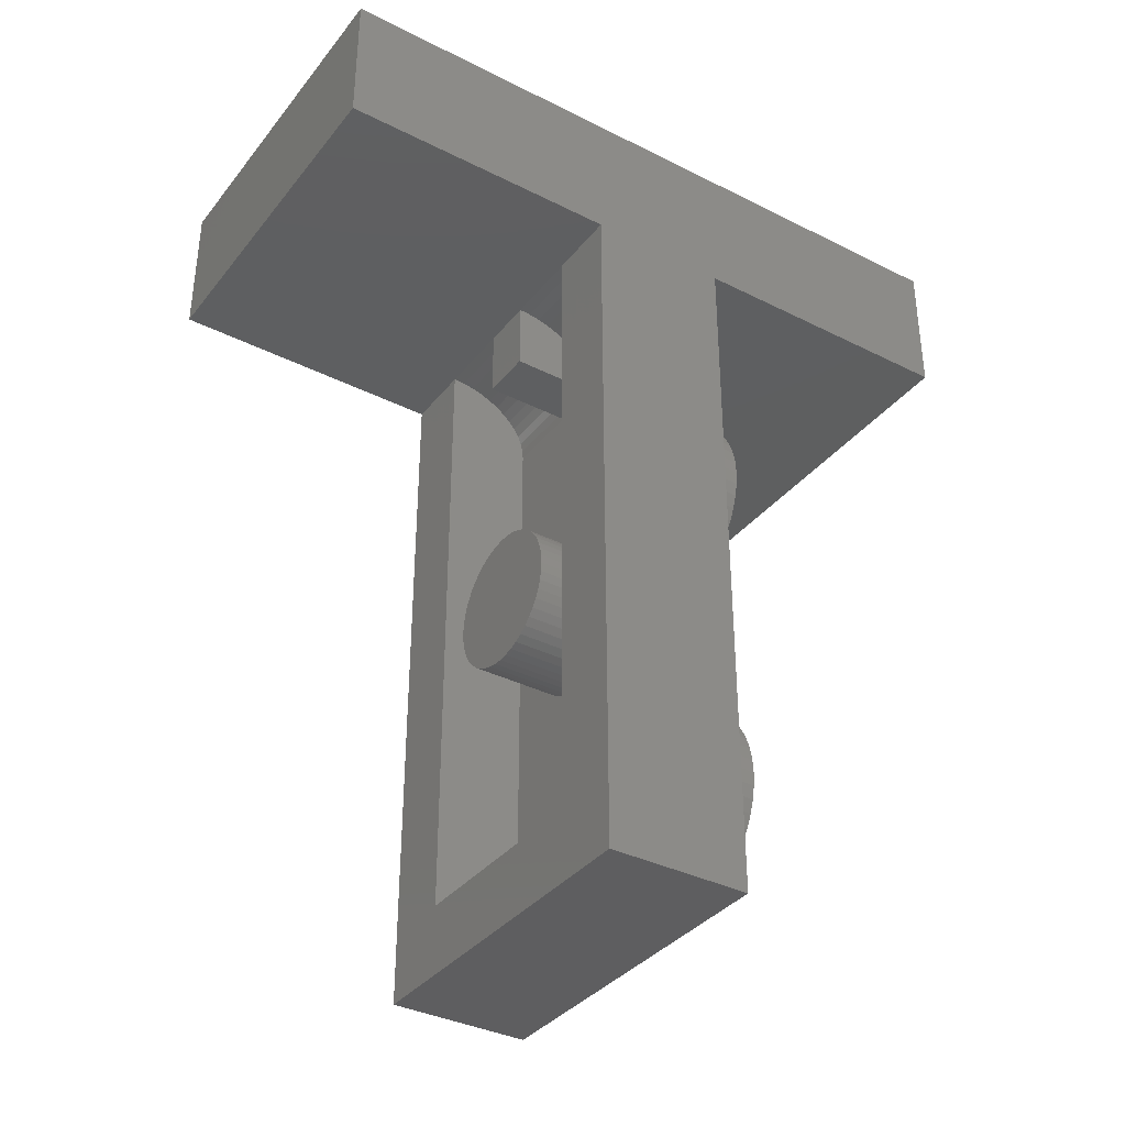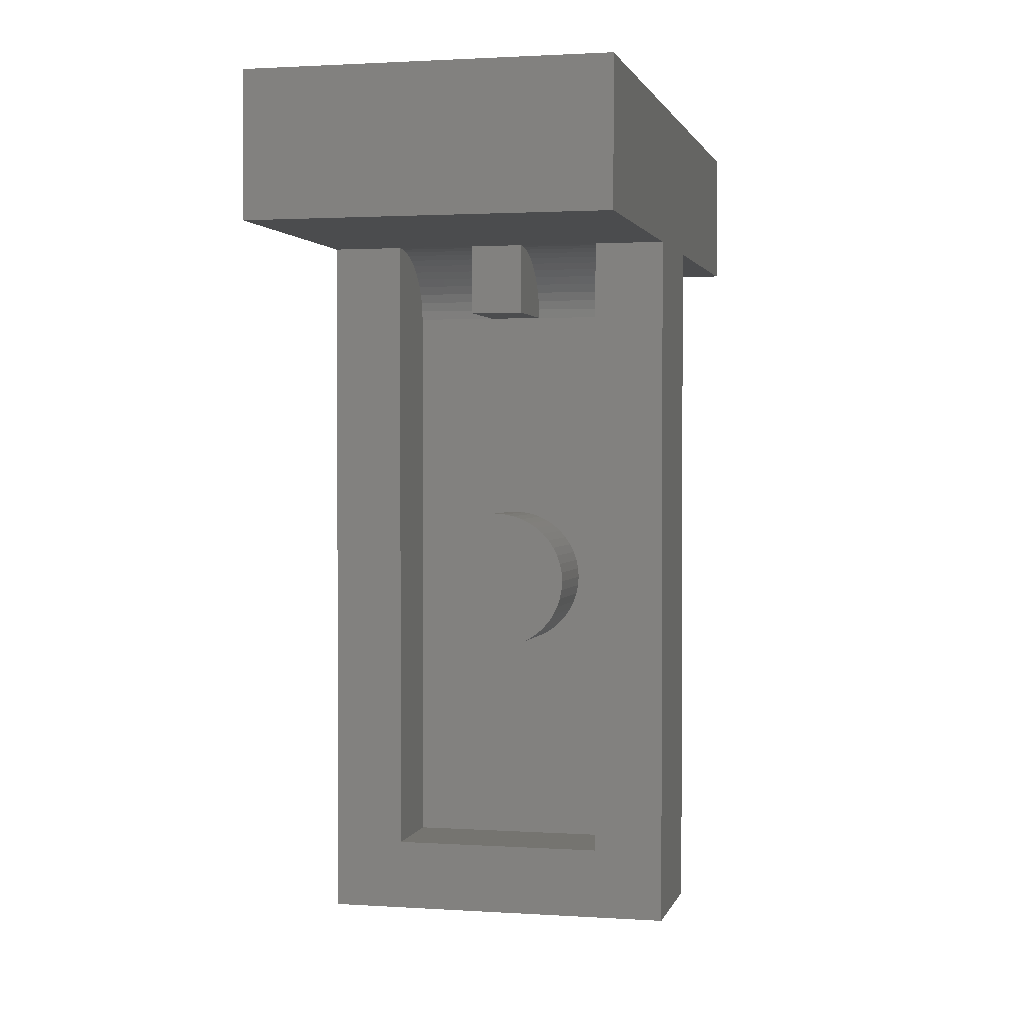
<metadata>
{"format":"stl","ext":"stl","renderer":"f3d","projection":"perspective","resolution":1024,"background":"white","views":[{"elev":-36.1,"azim":56.7,"up":"+Y"},{"elev":1.6,"azim":13.2,"up":"+Y"}]}
</metadata>
<code>
# stl→obj: 413 verts, 636 faces
v 0.3132 -9.621 -1.6
v 0 -9.6 -3.2
v 0 -9.6 -1.6
v 0.3132 -9.621 -3.2
v 0.6211 -9.682 -1.6
v 0.6211 -9.682 -3.2
v 0.9185 -9.783 -1.6
v 0.9185 -9.783 -3.2
v 1.2 -9.922 -1.6
v 1.2 -9.922 -3.2
v 1.461 -10.1 -1.6
v 1.461 -10.1 -3.2
v 1.697 -10.3 -1.6
v 1.697 -10.3 -3.2
v 1.904 -10.54 -1.6
v 1.904 -10.54 -3.2
v 2.078 -10.8 -1.6
v 2.078 -10.8 -3.2
v 2.217 -11.08 -1.6
v 2.217 -11.08 -3.2
v 2.318 -11.38 -1.6
v 2.318 -11.38 -3.2
v 2.379 -11.69 -1.6
v 2.379 -11.69 -3.2
v 2.4 -12 -1.6
v 2.4 -12 -3.2
v 2.379 -12.31 -1.6
v 2.379 -12.31 -3.2
v 2.318 -12.62 -1.6
v 2.318 -12.62 -3.2
v 2.217 -12.92 -1.6
v 2.217 -12.92 -3.2
v 2.078 -13.2 -1.6
v 2.078 -13.2 -3.2
v 1.904 -13.46 -1.6
v 1.904 -13.46 -3.2
v 1.697 -13.7 -1.6
v 1.697 -13.7 -3.2
v 1.461 -13.9 -1.6
v 1.461 -13.9 -3.2
v 1.2 -14.08 -1.6
v 1.2 -14.08 -3.2
v 0.9185 -14.22 -1.6
v 0.9185 -14.22 -3.2
v 0.6211 -14.32 -1.6
v 0.6211 -14.32 -3.2
v 0.3132 -14.38 -1.6
v 0.3132 -14.38 -3.2
v 0 -14.4 -1.6
v 0 -14.4 -3.2
v -0.3132 -14.38 -1.6
v -0.3132 -14.38 -3.2
v -0.6211 -14.32 -1.6
v -0.6211 -14.32 -3.2
v -0.9185 -14.22 -1.6
v -0.9185 -14.22 -3.2
v -1.2 -14.08 -1.6
v -1.2 -14.08 -3.2
v -1.461 -13.9 -1.6
v -1.461 -13.9 -3.2
v -1.697 -13.7 -1.6
v -1.697 -13.7 -3.2
v -1.904 -13.46 -1.6
v -1.904 -13.46 -3.2
v -2.078 -13.2 -1.6
v -2.078 -13.2 -3.2
v -2.217 -12.92 -1.6
v -2.217 -12.92 -3.2
v -2.318 -12.62 -1.6
v -2.318 -12.62 -3.2
v -2.379 -12.31 -1.6
v -2.379 -12.31 -3.2
v -2.4 -12 -1.6
v -2.4 -12 -3.2
v -2.379 -11.69 -1.6
v -2.379 -11.69 -3.2
v -2.318 -11.38 -1.6
v -2.318 -11.38 -3.2
v -2.217 -11.08 -1.6
v -2.217 -11.08 -3.2
v -2.078 -10.8 -1.6
v -2.078 -10.8 -3.2
v -1.904 -10.54 -1.6
v -1.904 -10.54 -3.2
v -1.697 -10.3 -1.6
v -1.697 -10.3 -3.2
v -1.461 -10.1 -1.6
v -1.461 -10.1 -3.2
v -1.2 -9.922 -1.6
v -1.2 -9.922 -3.2
v -0.9185 -9.783 -1.6
v -0.9185 -9.783 -3.2
v -0.6211 -9.682 -1.6
v -0.6211 -9.682 -3.2
v -0.3132 -9.621 -1.6
v -0.3132 -9.621 -3.2
v 0 -12 -3.2
v 0.3132 -1.621 -1.6
v 0 -1.6 -3.2
v 0 -1.6 -1.6
v 0.3132 -1.621 -3.2
v 0.6211 -1.682 -1.6
v 0.6211 -1.682 -3.2
v 0.9185 -1.783 -1.6
v 0.9185 -1.783 -3.2
v 1.2 -1.922 -1.6
v 1.2 -1.922 -3.2
v 1.461 -2.096 -1.6
v 1.461 -2.096 -3.2
v 1.697 -2.303 -1.6
v 1.697 -2.303 -3.2
v 1.904 -2.539 -1.6
v 1.904 -2.539 -3.2
v 2.078 -2.8 -1.6
v 2.078 -2.8 -3.2
v 2.217 -3.082 -1.6
v 2.217 -3.082 -3.2
v 2.318 -3.379 -1.6
v 2.318 -3.379 -3.2
v 2.379 -3.687 -1.6
v 2.379 -3.687 -3.2
v 2.4 -4 -1.6
v 2.4 -4 -3.2
v 2.379 -4.313 -1.6
v 2.379 -4.313 -3.2
v 2.318 -4.621 -1.6
v 2.318 -4.621 -3.2
v 2.217 -4.918 -1.6
v 2.217 -4.918 -3.2
v 2.078 -5.2 -1.6
v 2.078 -5.2 -3.2
v 1.904 -5.461 -1.6
v 1.904 -5.461 -3.2
v 1.697 -5.697 -1.6
v 1.697 -5.697 -3.2
v 1.461 -5.904 -1.6
v 1.461 -5.904 -3.2
v 1.2 -6.078 -1.6
v 1.2 -6.078 -3.2
v 0.9185 -6.217 -1.6
v 0.9185 -6.217 -3.2
v 0.6211 -6.318 -1.6
v 0.6211 -6.318 -3.2
v 0.3132 -6.379 -1.6
v 0.3132 -6.379 -3.2
v 0 -6.4 -1.6
v 0 -6.4 -3.2
v -0.3132 -6.379 -1.6
v -0.3132 -6.379 -3.2
v -0.6211 -6.318 -1.6
v -0.6211 -6.318 -3.2
v -0.9185 -6.217 -1.6
v -0.9185 -6.217 -3.2
v -1.2 -6.078 -1.6
v -1.2 -6.078 -3.2
v -1.461 -5.904 -1.6
v -1.461 -5.904 -3.2
v -1.697 -5.697 -1.6
v -1.697 -5.697 -3.2
v -1.904 -5.461 -1.6
v -1.904 -5.461 -3.2
v -2.078 -5.2 -1.6
v -2.078 -5.2 -3.2
v -2.217 -4.918 -1.6
v -2.217 -4.918 -3.2
v -2.318 -4.621 -1.6
v -2.318 -4.621 -3.2
v -2.379 -4.313 -1.6
v -2.379 -4.313 -3.2
v -2.4 -4 -1.6
v -2.4 -4 -3.2
v -2.379 -3.687 -1.6
v -2.379 -3.687 -3.2
v -2.318 -3.379 -1.6
v -2.318 -3.379 -3.2
v -2.217 -3.082 -1.6
v -2.217 -3.082 -3.2
v -2.078 -2.8 -1.6
v -2.078 -2.8 -3.2
v -1.904 -2.539 -1.6
v -1.904 -2.539 -3.2
v -1.697 -2.303 -1.6
v -1.697 -2.303 -3.2
v -1.461 -2.096 -1.6
v -1.461 -2.096 -3.2
v -1.2 -1.922 -1.6
v -1.2 -1.922 -3.2
v -0.9185 -1.783 -1.6
v -0.9185 -1.783 -3.2
v -0.6211 -1.682 -1.6
v -0.6211 -1.682 -3.2
v -0.3132 -1.621 -1.6
v -0.3132 -1.621 -3.2
v 0 -4 -3.2
v 0 -8 1.6
v 0.2088 -6.414 1.6
v 0 -6.4 1.6
v 0.4141 -6.455 1.6
v 0.6123 -6.522 1.6
v 0.8 -6.614 1.6
v 0.9741 -6.731 1.6
v 1.131 -6.869 1.6
v 1.269 -7.026 1.6
v 1.386 -7.2 1.6
v 1.478 -7.388 1.6
v 1.545 -7.586 1.6
v 1.586 -7.791 1.6
v 1.6 -8 1.6
v 1.586 -8.209 1.6
v 1.545 -8.414 1.6
v 1.478 -8.612 1.6
v 1.386 -8.8 1.6
v 1.269 -8.974 1.6
v 1.131 -9.131 1.6
v 0.9741 -9.269 1.6
v 0.8 -9.386 1.6
v 0.6123 -9.478 1.6
v 0.4141 -9.545 1.6
v 0.2088 -9.586 1.6
v 0 -9.6 1.6
v -0.2088 -9.586 1.6
v -0.4141 -9.545 1.6
v -0.6123 -9.478 1.6
v -0.8 -9.386 1.6
v -0.9741 -9.269 1.6
v -1.131 -9.131 1.6
v -1.269 -8.974 1.6
v -1.386 -8.8 1.6
v -1.478 -8.612 1.6
v -1.545 -8.414 1.6
v -1.586 -8.209 1.6
v -1.6 -8 1.6
v -1.586 -7.791 1.6
v -1.545 -7.586 1.6
v -1.478 -7.388 1.6
v -1.386 -7.2 1.6
v -1.269 -7.026 1.6
v -1.131 -6.869 1.6
v -0.9741 -6.731 1.6
v -0.8 -6.614 1.6
v -0.6123 -6.522 1.6
v -0.4141 -6.455 1.6
v -0.2088 -6.414 1.6
v 0 -6.4 -0.4
v 0.2088 -6.414 -0.4
v 0.4141 -6.455 -0.4
v 0.6123 -6.522 -0.4
v 0.8 -6.614 -0.4
v 0.9741 -6.731 -0.4
v 1.131 -6.869 -0.4
v 1.269 -7.026 -0.4
v 1.386 -7.2 -0.4
v 1.478 -7.388 -0.4
v 1.545 -7.586 -0.4
v 1.586 -7.791 -0.4
v 1.6 -8 -0.4
v 1.586 -8.209 -0.4
v 1.545 -8.414 -0.4
v 1.478 -8.612 -0.4
v 1.386 -8.8 -0.4
v 1.269 -8.974 -0.4
v 1.131 -9.131 -0.4
v 0.9741 -9.269 -0.4
v 0.8 -9.386 -0.4
v 0.6123 -9.478 -0.4
v 0.4141 -9.545 -0.4
v 0.2088 -9.586 -0.4
v 0 -9.6 -0.4
v -0.2088 -9.586 -0.4
v -0.4141 -9.545 -0.4
v -0.6123 -9.478 -0.4
v -0.8 -9.386 -0.4
v -0.9741 -9.269 -0.4
v -1.131 -9.131 -0.4
v -1.269 -8.974 -0.4
v -1.386 -8.8 -0.4
v -1.478 -8.612 -0.4
v -1.545 -8.414 -0.4
v -1.586 -8.209 -0.4
v -1.6 -8 -0.4
v -1.586 -7.791 -0.4
v -1.545 -7.586 -0.4
v -1.478 -7.388 -0.4
v -1.386 -7.2 -0.4
v -1.269 -7.026 -0.4
v -1.131 -6.869 -0.4
v -0.9741 -6.731 -0.4
v -0.8 -6.614 -0.4
v -0.6123 -6.522 -0.4
v -0.4141 -6.455 -0.4
v -0.2088 -6.414 -0.4
v 4 -16 -1.6
v -4 0 -1.6
v 4 0 -1.6
v -4 -16 -1.6
v -4 0 1.6
v -4 -16 1.6
v 4 -16 1.6
v 4 0 1.6
v 4 0 -8
v -4 3.2 -8
v 4 3.2 -8
v -4 0 -8
v -2.4 1.2 6.4
v 2.4 1.2 6.4
v 2.4 1.2 -6.4
v -2.4 1.2 -6.4
v -2.4 3.2 6.4
v 2.4 3.2 6.4
v -2.4 3.2 -6.4
v 2.4 3.2 -6.4
v -4 0 8
v 4 3.2 8
v -4 3.2 8
v 4 0 8
v -2.4 -0.0138 1.339
v -0.6 0 1.6
v -2.4 0 1.6
v -0.6 -0.0138 1.339
v -2.4 -0.0546 1.082
v -0.6 -0.0546 1.082
v -2.4 -0.1218 0.8346
v -0.6 -0.1218 0.8346
v -2.4 -0.2144 0.6
v -0.6 -0.2144 0.6
v -2.4 -0.3306 0.3824
v -0.6 -0.3306 0.3824
v -2.4 -0.4686 0.1858
v -0.6 -0.4686 0.1858
v -2.4 -0.6259 0.0132
v -0.6 -0.6259 0.0132
v -2.4 -0.8 -0.132
v -0.6 -0.8 -0.132
v -2.4 -0.9877 -0.2478
v -0.6 -0.9877 -0.2478
v -2.4 -1.186 -0.3318
v -0.6 -1.186 -0.3318
v -2.4 -1.391 -0.3828
v -0.6 -1.391 -0.3828
v -2.4 -1.6 -0.4
v -0.6 -1.6 -0.4
v 2.4 -1.6 -0.4
v 2.4 0 1.6
v 2.4 -0.0138 1.339
v 2.4 -1.391 -0.3828
v 2.4 -0.0546 1.082
v 2.4 -1.186 -0.3318
v 2.4 -0.1218 0.8346
v 2.4 -0.9877 -0.2478
v 2.4 -0.2144 0.6
v 2.4 -0.8 -0.132
v 2.4 -0.3306 0.3824
v 2.4 -0.6259 0.0132
v 2.4 -0.4686 0.1858
v 0.6 -1.6 -0.4
v 0.6 -0.0138 1.339
v 0.6 0 1.6
v 0.6 -1.391 -0.3828
v 0.6 -0.0546 1.082
v 0.6 -1.186 -0.3318
v 0.6 -0.1218 0.8346
v 0.6 -0.9877 -0.2478
v 0.6 -0.2144 0.6
v 0.6 -0.8 -0.132
v 0.6 -0.3306 0.3824
v 0.6 -0.6259 0.0132
v 0.6 -0.4686 0.1858
v 2.4 -14.4 1.6
v 2.4 -14.4 -0.4
v -2.4 -14.4 -0.4
v -2.4 -14.4 1.6
v 0.6 -1.6 1.6
v -0.6 -1.6 1.6
v -2.4 3.12 -1.8
v -2 3.12 -1.8
v -2 3.12 -3
v -2.4 3.12 -3
v -2 1.2 -3
v -2.4 1.2 -3
v -2.4 1.2 -1.8
v -2 1.2 -1.8
v -1.4 3.12 -2.4
v -1.4 1.2 -2.4
v -2.4 3.12 1.8
v -2 3.12 3
v -2 3.12 1.8
v -2.4 3.12 3
v -2 1.2 3
v -2.4 1.2 3
v -2.4 1.2 1.8
v -2 1.2 1.8
v -1.4 3.12 2.4
v -1.4 1.2 2.4
v 2.4 3.12 -1.8
v 2 3.12 -3
v 2 3.12 -1.8
v 2.4 3.12 -3
v 2 1.2 -3
v 2.4 1.2 -3
v 2.4 1.2 -1.8
v 2 1.2 -1.8
v 1.4 3.12 -2.4
v 1.4 1.2 -2.4
v 2.4 3.12 1.8
v 2 3.12 1.8
v 2 3.12 3
v 2.4 3.12 3
v 2 1.2 3
v 2.4 1.2 3
v 2.4 1.2 1.8
v 2 1.2 1.8
v 1.4 3.12 2.4
v 1.4 1.2 2.4
f 1 2 3
f 2 1 4
f 5 4 1
f 4 5 6
f 7 6 5
f 6 7 8
f 9 8 7
f 8 9 10
f 11 10 9
f 10 11 12
f 13 12 11
f 12 13 14
f 15 14 13
f 14 15 16
f 17 16 15
f 16 17 18
f 19 18 17
f 18 19 20
f 21 20 19
f 20 21 22
f 23 22 21
f 22 23 24
f 25 24 23
f 24 25 26
f 27 26 25
f 26 27 28
f 29 28 27
f 28 29 30
f 31 30 29
f 30 31 32
f 33 32 31
f 32 33 34
f 35 34 33
f 34 35 36
f 37 36 35
f 36 37 38
f 39 38 37
f 38 39 40
f 41 40 39
f 40 41 42
f 43 42 41
f 42 43 44
f 45 44 43
f 44 45 46
f 47 46 45
f 46 47 48
f 49 48 47
f 48 49 50
f 51 50 49
f 50 51 52
f 53 52 51
f 52 53 54
f 55 54 53
f 54 55 56
f 57 56 55
f 56 57 58
f 59 58 57
f 58 59 60
f 61 60 59
f 60 61 62
f 63 62 61
f 62 63 64
f 65 64 63
f 64 65 66
f 67 66 65
f 66 67 68
f 69 68 67
f 68 69 70
f 71 70 69
f 70 71 72
f 73 72 71
f 72 73 74
f 75 74 73
f 74 75 76
f 77 76 75
f 76 77 78
f 79 78 77
f 78 79 80
f 81 80 79
f 80 81 82
f 83 82 81
f 82 83 84
f 85 84 83
f 84 85 86
f 87 86 85
f 86 87 88
f 89 88 87
f 88 89 90
f 91 90 89
f 90 91 92
f 93 92 91
f 92 93 94
f 95 94 93
f 94 95 96
f 3 96 95
f 96 3 2
f 97 2 4
f 97 4 6
f 97 6 8
f 97 8 10
f 97 10 12
f 97 12 14
f 97 14 16
f 97 16 18
f 97 18 20
f 97 20 22
f 97 22 24
f 97 24 26
f 97 26 28
f 97 28 30
f 97 30 32
f 97 32 34
f 97 34 36
f 97 36 38
f 97 38 40
f 97 40 42
f 97 42 44
f 97 44 46
f 97 46 48
f 97 48 50
f 97 50 52
f 97 52 54
f 97 54 56
f 97 56 58
f 97 58 60
f 97 60 62
f 97 62 64
f 97 64 66
f 97 66 68
f 97 68 70
f 97 70 72
f 97 72 74
f 97 74 76
f 97 76 78
f 97 78 80
f 97 80 82
f 97 82 84
f 97 84 86
f 97 86 88
f 97 88 90
f 97 90 92
f 97 92 94
f 97 94 96
f 97 96 2
f 98 99 100
f 99 98 101
f 102 101 98
f 101 102 103
f 104 103 102
f 103 104 105
f 106 105 104
f 105 106 107
f 108 107 106
f 107 108 109
f 110 109 108
f 109 110 111
f 112 111 110
f 111 112 113
f 114 113 112
f 113 114 115
f 116 115 114
f 115 116 117
f 118 117 116
f 117 118 119
f 120 119 118
f 119 120 121
f 122 121 120
f 121 122 123
f 124 123 122
f 123 124 125
f 126 125 124
f 125 126 127
f 128 127 126
f 127 128 129
f 130 129 128
f 129 130 131
f 132 131 130
f 131 132 133
f 134 133 132
f 133 134 135
f 136 135 134
f 135 136 137
f 138 137 136
f 137 138 139
f 140 139 138
f 139 140 141
f 142 141 140
f 141 142 143
f 144 143 142
f 143 144 145
f 146 145 144
f 145 146 147
f 148 147 146
f 147 148 149
f 150 149 148
f 149 150 151
f 152 151 150
f 151 152 153
f 154 153 152
f 153 154 155
f 156 155 154
f 155 156 157
f 158 157 156
f 157 158 159
f 160 159 158
f 159 160 161
f 162 161 160
f 161 162 163
f 164 163 162
f 163 164 165
f 166 165 164
f 165 166 167
f 168 167 166
f 167 168 169
f 170 169 168
f 169 170 171
f 172 171 170
f 171 172 173
f 174 173 172
f 173 174 175
f 176 175 174
f 175 176 177
f 178 177 176
f 177 178 179
f 180 179 178
f 179 180 181
f 182 181 180
f 181 182 183
f 184 183 182
f 183 184 185
f 186 185 184
f 185 186 187
f 188 187 186
f 187 188 189
f 190 189 188
f 189 190 191
f 192 191 190
f 191 192 193
f 100 193 192
f 193 100 99
f 194 99 101
f 194 101 103
f 194 103 105
f 194 105 107
f 194 107 109
f 194 109 111
f 194 111 113
f 194 113 115
f 194 115 117
f 194 117 119
f 194 119 121
f 194 121 123
f 194 123 125
f 194 125 127
f 194 127 129
f 194 129 131
f 194 131 133
f 194 133 135
f 194 135 137
f 194 137 139
f 194 139 141
f 194 141 143
f 194 143 145
f 194 145 147
f 194 147 149
f 194 149 151
f 194 151 153
f 194 153 155
f 194 155 157
f 194 157 159
f 194 159 161
f 194 161 163
f 194 163 165
f 194 165 167
f 194 167 169
f 194 169 171
f 194 171 173
f 194 173 175
f 194 175 177
f 194 177 179
f 194 179 181
f 194 181 183
f 194 183 185
f 194 185 187
f 194 187 189
f 194 189 191
f 194 191 193
f 194 193 99
f 195 196 197
f 195 198 196
f 195 199 198
f 195 200 199
f 195 201 200
f 195 202 201
f 195 203 202
f 195 204 203
f 195 205 204
f 195 206 205
f 195 207 206
f 195 208 207
f 195 209 208
f 195 210 209
f 195 211 210
f 195 212 211
f 195 213 212
f 195 214 213
f 195 215 214
f 195 216 215
f 195 217 216
f 195 218 217
f 195 219 218
f 195 220 219
f 195 221 220
f 195 222 221
f 195 223 222
f 195 224 223
f 195 225 224
f 195 226 225
f 195 227 226
f 195 228 227
f 195 229 228
f 195 230 229
f 195 231 230
f 195 232 231
f 195 233 232
f 195 234 233
f 195 235 234
f 195 236 235
f 195 237 236
f 195 238 237
f 195 239 238
f 195 240 239
f 195 241 240
f 195 242 241
f 195 243 242
f 195 197 243
f 196 244 197
f 244 196 245
f 198 245 196
f 245 198 246
f 199 246 198
f 246 199 247
f 200 247 199
f 247 200 248
f 201 248 200
f 248 201 249
f 202 249 201
f 249 202 250
f 203 250 202
f 250 203 251
f 204 251 203
f 251 204 252
f 205 252 204
f 252 205 253
f 206 253 205
f 253 206 254
f 207 254 206
f 254 207 255
f 208 255 207
f 255 208 256
f 209 256 208
f 256 209 257
f 210 257 209
f 257 210 258
f 211 258 210
f 258 211 259
f 212 259 211
f 259 212 260
f 213 260 212
f 260 213 261
f 214 261 213
f 261 214 262
f 215 262 214
f 262 215 263
f 216 263 215
f 263 216 264
f 217 264 216
f 264 217 265
f 218 265 217
f 265 218 266
f 219 266 218
f 266 219 267
f 220 267 219
f 267 220 268
f 221 268 220
f 268 221 269
f 222 269 221
f 269 222 270
f 223 270 222
f 270 223 271
f 224 271 223
f 271 224 272
f 225 272 224
f 272 225 273
f 226 273 225
f 273 226 274
f 227 274 226
f 274 227 275
f 228 275 227
f 275 228 276
f 229 276 228
f 276 229 277
f 230 277 229
f 277 230 278
f 231 278 230
f 278 231 279
f 232 279 231
f 279 232 280
f 233 280 232
f 280 233 281
f 234 281 233
f 281 234 282
f 235 282 234
f 282 235 283
f 236 283 235
f 283 236 284
f 237 284 236
f 284 237 285
f 238 285 237
f 285 238 286
f 239 286 238
f 286 239 287
f 240 287 239
f 287 240 288
f 241 288 240
f 288 241 289
f 242 289 241
f 289 242 290
f 243 290 242
f 290 243 291
f 197 291 243
f 291 197 244
f 292 293 294
f 293 292 295
f 295 296 293
f 296 295 297
f 294 298 292
f 298 294 299
f 292 297 295
f 297 292 298
f 300 301 302
f 301 300 303
f 300 293 303
f 293 300 294
f 304 305 306
f 306 307 304
f 304 308 309
f 309 305 304
f 307 310 308
f 308 304 307
f 306 311 310
f 310 307 306
f 305 309 311
f 311 306 305
f 312 313 314
f 313 312 315
f 316 317 318
f 317 316 319
f 320 319 316
f 319 320 321
f 322 321 320
f 321 322 323
f 324 323 322
f 323 324 325
f 326 325 324
f 325 326 327
f 328 327 326
f 327 328 329
f 330 329 328
f 329 330 331
f 332 331 330
f 331 332 333
f 334 333 332
f 333 334 335
f 336 335 334
f 335 336 337
f 338 337 336
f 337 338 339
f 340 339 338
f 339 340 341
f 340 316 318
f 316 340 338
f 338 320 316
f 320 338 336
f 336 322 320
f 322 336 334
f 334 324 322
f 324 334 332
f 332 326 324
f 326 332 330
f 330 328 326
f 341 317 319
f 319 339 341
f 339 319 321
f 321 337 339
f 337 321 323
f 323 335 337
f 335 323 325
f 325 333 335
f 333 325 327
f 327 331 333
f 331 327 329
f 342 343 344
f 344 345 342
f 345 344 346
f 346 347 345
f 347 346 348
f 348 349 347
f 349 348 350
f 350 351 349
f 351 350 352
f 352 353 351
f 353 352 354
f 355 356 357
f 356 355 358
f 358 359 356
f 359 358 360
f 360 361 359
f 361 360 362
f 362 363 361
f 363 362 364
f 364 365 363
f 365 364 366
f 366 367 365
f 344 343 357
f 357 356 344
f 346 344 356
f 356 359 346
f 348 346 359
f 359 361 348
f 350 348 361
f 361 363 350
f 352 350 363
f 363 365 352
f 354 352 365
f 365 367 354
f 353 354 367
f 367 366 353
f 351 353 366
f 366 364 351
f 349 351 364
f 364 362 349
f 347 349 362
f 362 360 347
f 345 347 360
f 360 358 345
f 342 345 358
f 358 355 342
f 368 369 370
f 370 371 368
f 342 369 368
f 368 343 342
f 370 340 318
f 318 371 370
f 355 341 370
f 370 369 355
f 370 341 340
f 296 318 312
f 312 318 317
f 296 297 371
f 371 318 296
f 355 369 342
f 343 299 315
f 343 315 357
f 368 298 299
f 299 343 368
f 317 357 315
f 315 312 317
f 372 357 317
f 317 373 372
f 372 373 341
f 341 355 372
f 372 355 357
f 341 373 317
f 313 299 294
f 294 302 313
f 294 300 302
f 299 313 315
f 311 309 313
f 313 302 311
f 293 296 314
f 314 301 293
f 303 293 301
f 314 296 312
f 314 308 310
f 310 301 314
f 309 308 314
f 314 313 309
f 311 302 301
f 301 310 311
f 368 371 297
f 297 298 368
f 374 375 376
f 376 377 374
f 377 376 378
f 378 379 377
f 375 374 380
f 380 381 375
f 375 382 376
f 382 375 381
f 381 383 382
f 382 383 378
f 378 376 382
f 384 385 386
f 385 384 387
f 387 388 385
f 388 387 389
f 386 390 384
f 390 386 391
f 386 385 392
f 392 391 386
f 391 392 393
f 392 388 393
f 388 392 385
f 394 395 396
f 395 394 397
f 397 398 395
f 398 397 399
f 396 400 394
f 400 396 401
f 396 395 402
f 402 401 396
f 401 402 403
f 402 398 403
f 398 402 395
f 404 405 406
f 406 407 404
f 407 406 408
f 408 409 407
f 405 404 410
f 410 411 405
f 405 412 406
f 412 405 411
f 411 413 412
f 412 413 408
f 408 406 412

</code>
